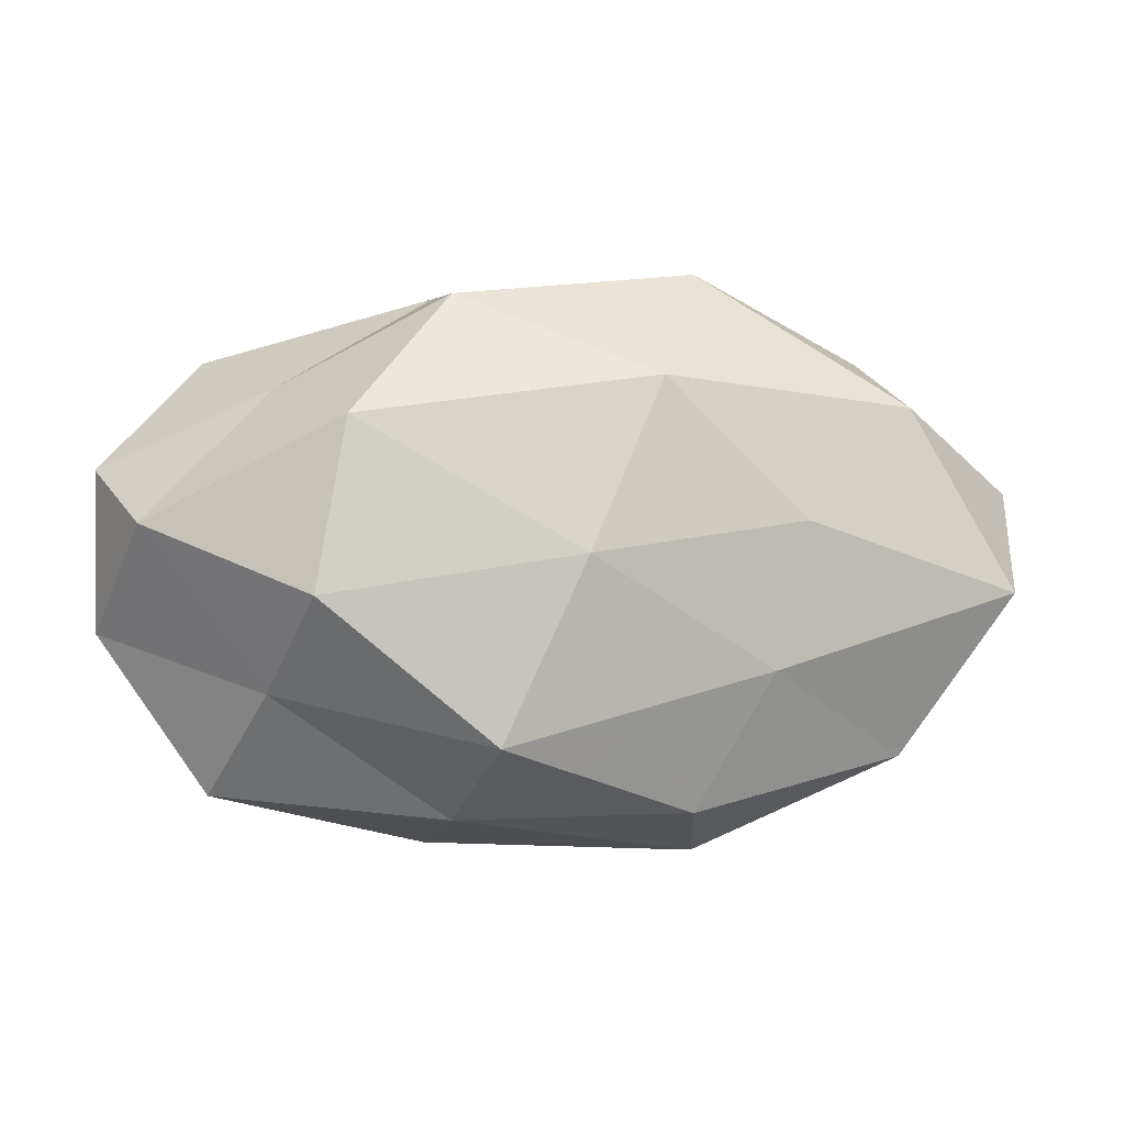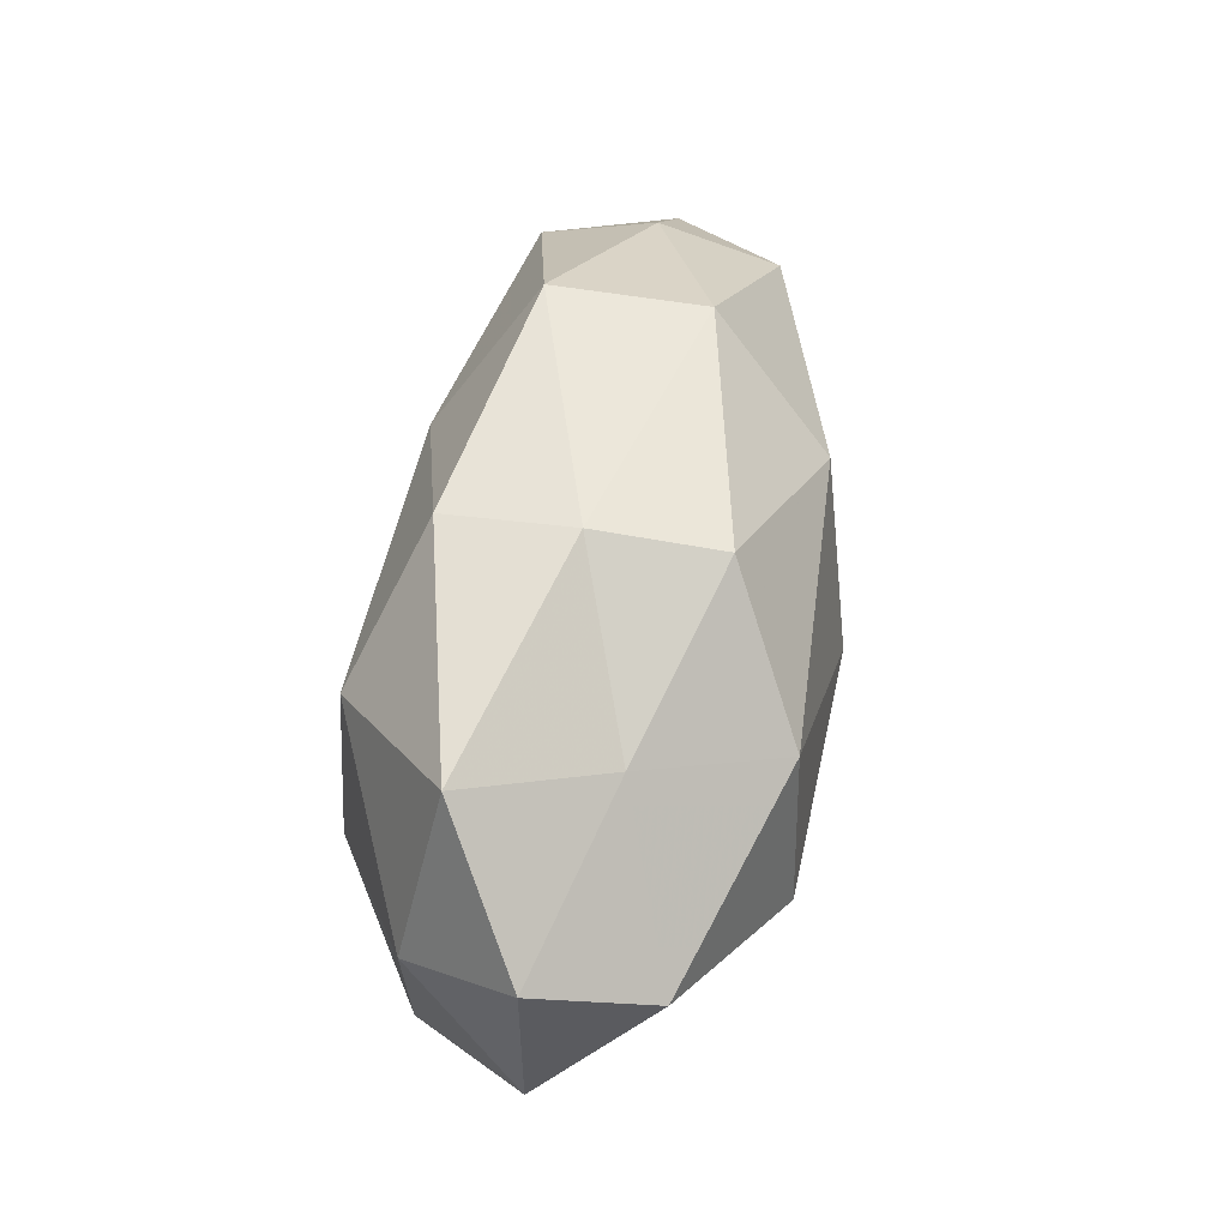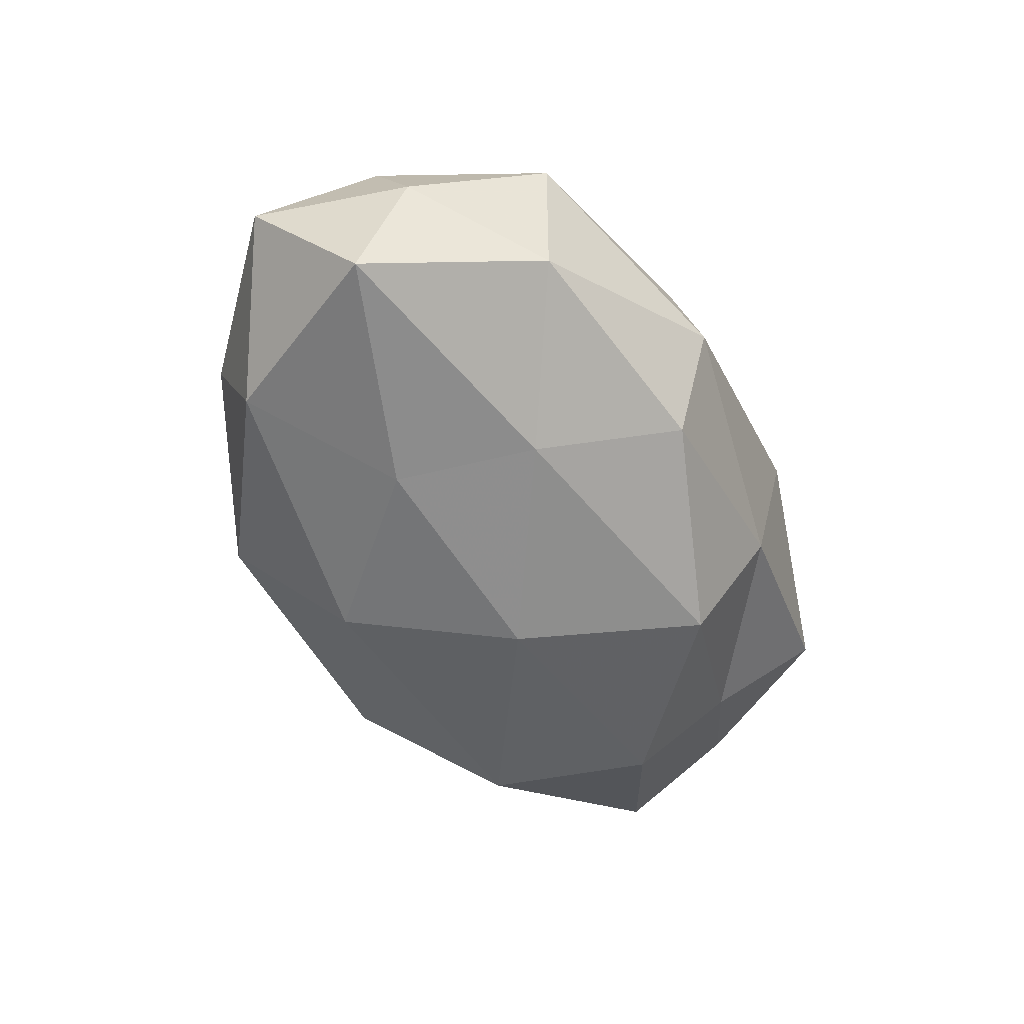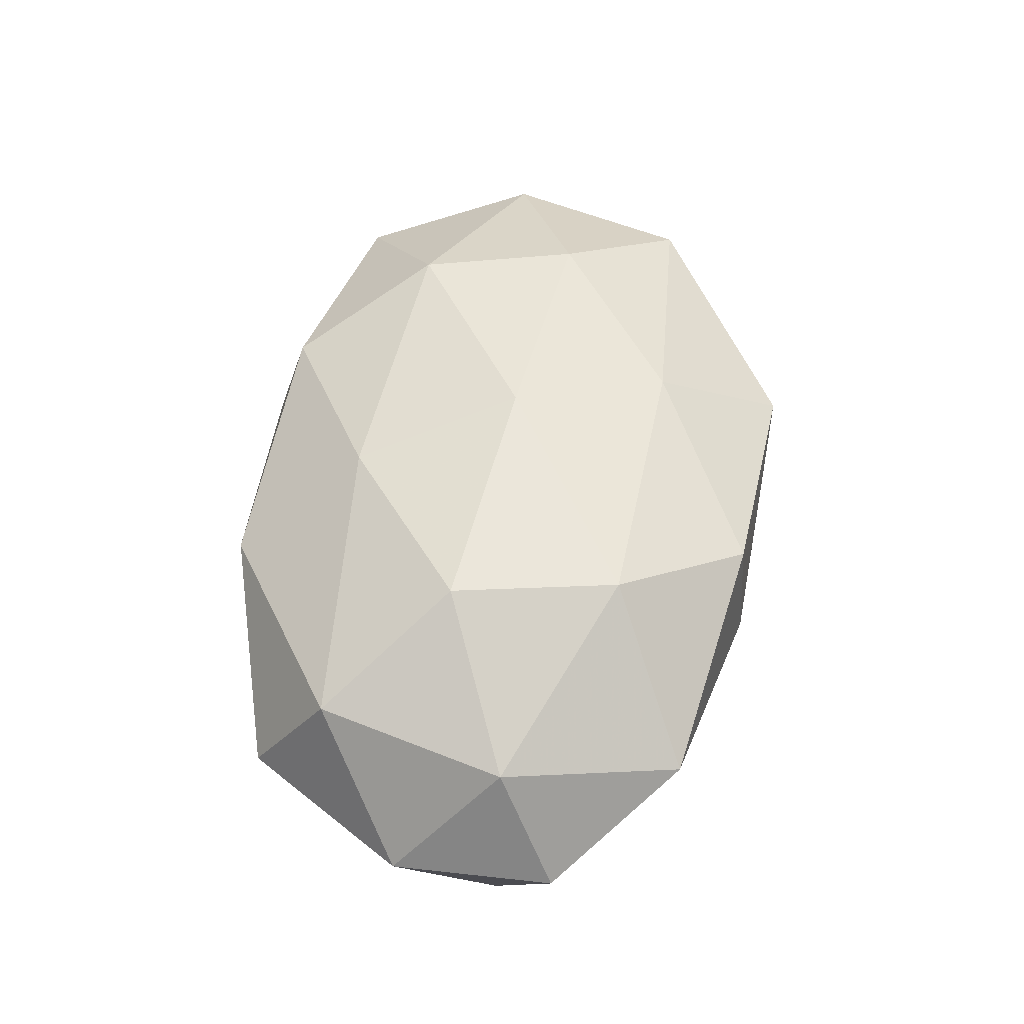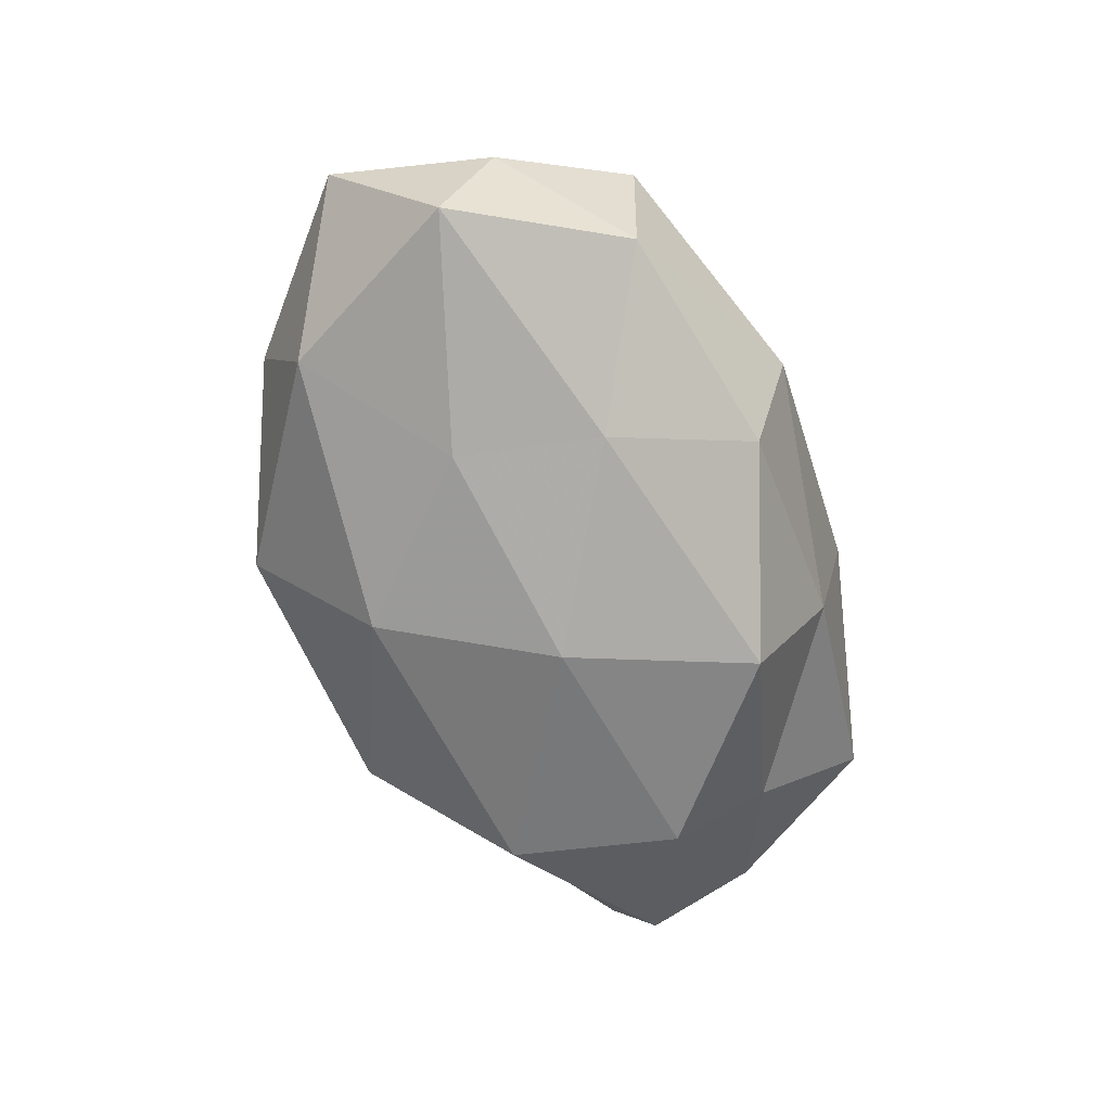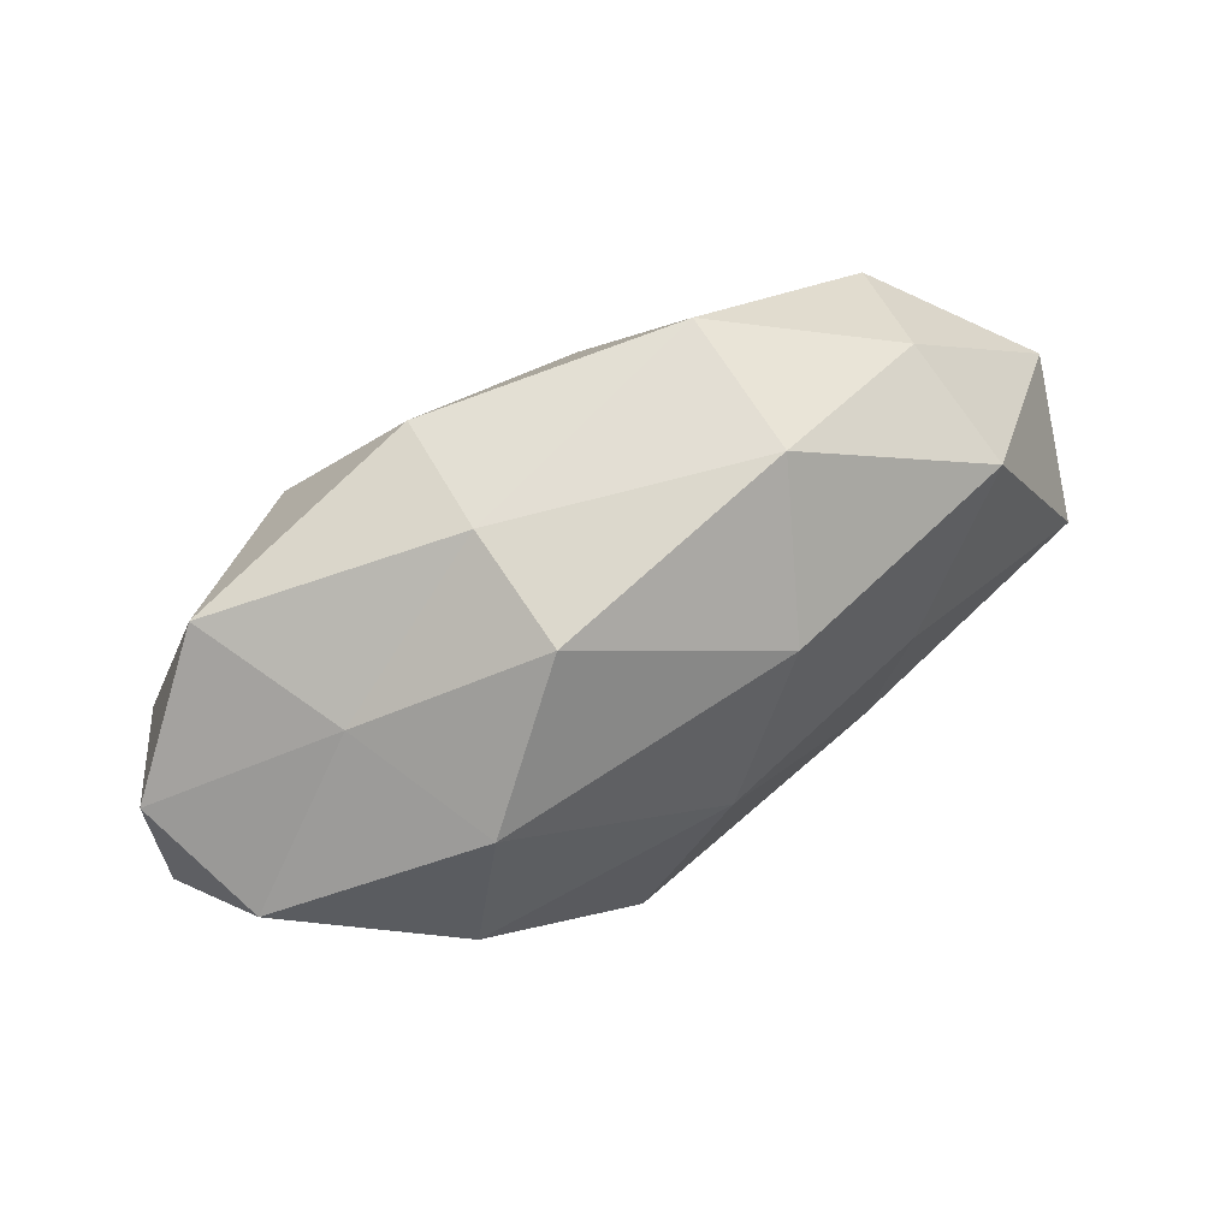
<metadata>
{"format":"obj","ext":"obj","renderer":"f3d","projection":"perspective","resolution":1024,"background":"white","views":[{"elev":-4.1,"azim":172.5,"up":"+Y"},{"elev":50.6,"azim":99.3,"up":"+Y"},{"elev":-50.2,"azim":-65.0,"up":"+Z"},{"elev":52.7,"azim":95.8,"up":"+Z"},{"elev":-62.2,"azim":-71.2,"up":"+Z"},{"elev":61.9,"azim":150.2,"up":"+Y"}]}
</metadata>
<code>
v 0.02609 0.01456 -0.02352
v 0.0491 0.002998 -0.01419
v -0.01619 -0.0345 -7.713e-05
v 0.05445 -0.00889 -0.0007481
v 0.01334 -0.03047 -0.008221
v -0.01504 0.03453 0.008993
v 0.01403 0.02972 -0.01494
v -0.007849 0.01906 0.0204
v 0.04201 -0.01857 0.01372
v -0.05179 -0.009895 0.0003484
v -0.03984 -0.02315 -0.008022
v -0.03709 0.02493 0.0002775
v 0.009201 -0.02215 -0.02395
v 0.01469 0.03083 0.01463
v -0.04026 0.01868 0.01426
v 0.04845 0.003612 0.01256
v -0.05247 -0.004024 -0.01398
v -0.0277 0.005103 0.02263
v 0.05481 0.01035 -0.000707
v -0.04182 -0.02402 0.008895
v 0.0153 -0.03383 0.00843
v 0.02983 -0.004218 0.02301
v 0.02654 0.01557 0.02244
v -0.05599 0.009061 0.000436
v -0.02256 -0.01339 -0.01947
v -0.02447 -0.01382 0.02185
v 0.008839 -0.01851 0.0206
v 0.02963 -0.005539 -0.02445
v -0.01403 -0.03006 0.01473
v -0.01392 -0.02955 -0.01429
v 0.0004729 0.0005943 0.02476
v -0.009347 0.01972 -0.02241
v -0.01524 0.03385 -0.008791
v 0.04275 0.02467 0.008243
v -0.0003768 -0.0007206 -0.02618
v -0.04815 -0.003044 0.01362
v 0.03461 -0.0161 -0.01252
v 0.04131 -0.02779 -0.0006562
v 0.03411 0.01944 -0.007532
v -0.04017 0.01771 -0.01348
v -0.02626 0.003636 -0.02065
v 0.01508 0.0318 -0.000246
f 6 8 14
f 15 8 6
f 12 15 6
f 16 9 4
f 10 17 11
f 15 18 8
f 19 4 2
f 19 16 4
f 11 3 20
f 10 11 20
f 3 5 21
f 16 22 9
f 23 14 8
f 16 23 22
f 24 15 12
f 10 24 17
f 17 25 11
f 9 27 21
f 9 22 27
f 2 28 1
f 20 3 29
f 29 3 21
f 20 29 26
f 21 27 29
f 26 29 27
f 3 30 5
f 11 30 3
f 13 5 30
f 11 25 30
f 30 25 13
f 31 8 18
f 23 8 31
f 22 23 31
f 18 26 31
f 31 27 22
f 26 27 31
f 7 1 32
f 6 33 12
f 32 33 7
f 19 34 16
f 34 14 23
f 34 23 16
f 25 35 13
f 1 28 35
f 13 35 28
f 1 35 32
f 36 18 15
f 10 20 36
f 10 36 24
f 36 15 24
f 36 26 18
f 20 26 36
f 4 37 2
f 37 5 13
f 2 37 28
f 28 37 13
f 4 9 38
f 21 5 38
f 38 9 21
f 4 38 37
f 37 38 5
f 2 1 39
f 39 1 7
f 19 2 39
f 19 39 34
f 24 12 40
f 24 40 17
f 40 12 33
f 40 33 32
f 17 41 25
f 25 41 35
f 32 35 41
f 17 40 41
f 41 40 32
f 14 42 6
f 42 33 6
f 42 7 33
f 34 42 14
f 39 7 42
f 39 42 34

</code>
